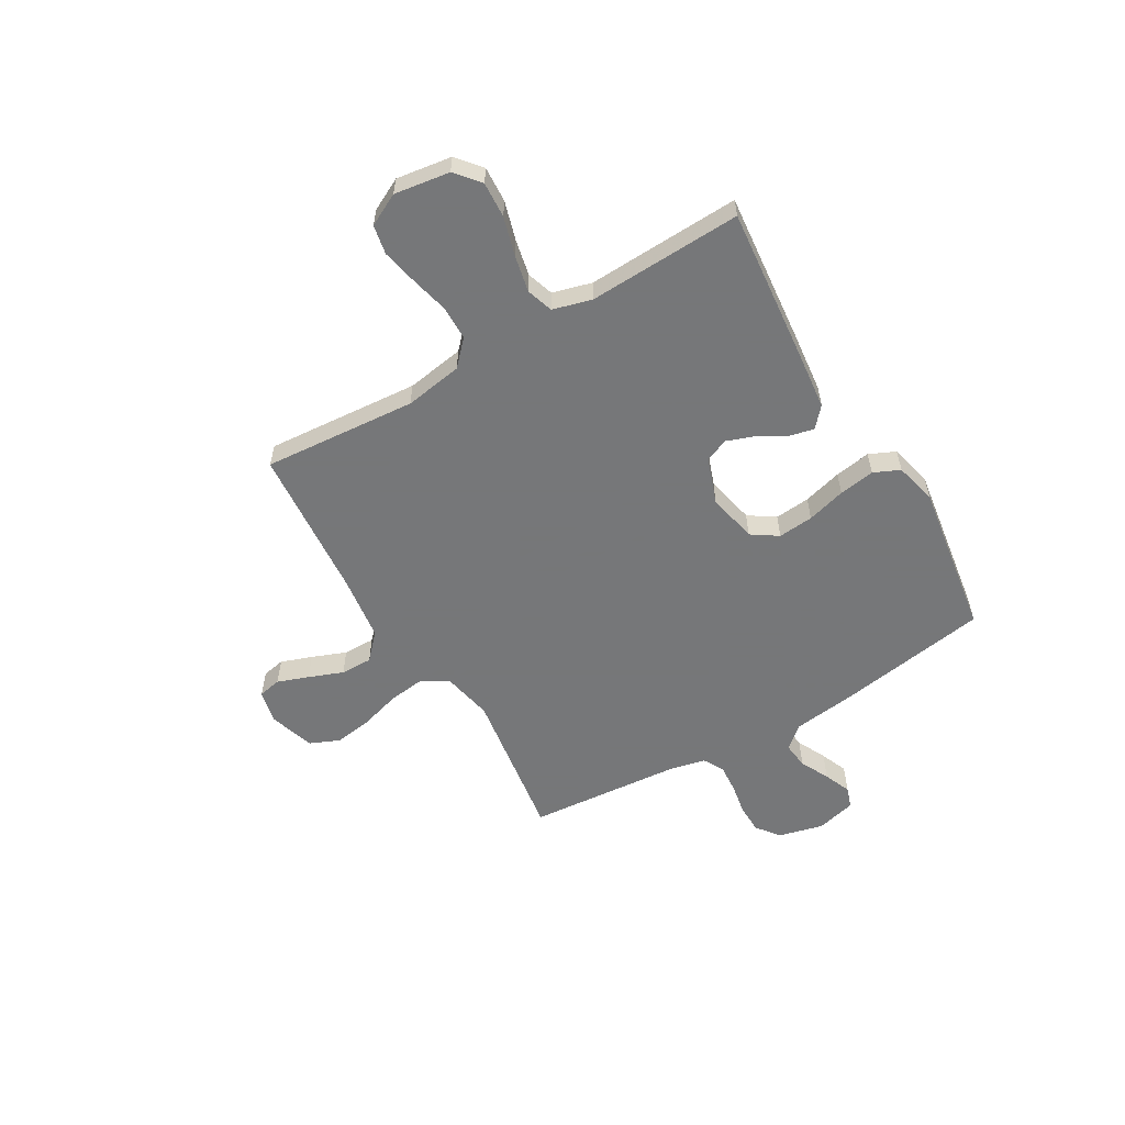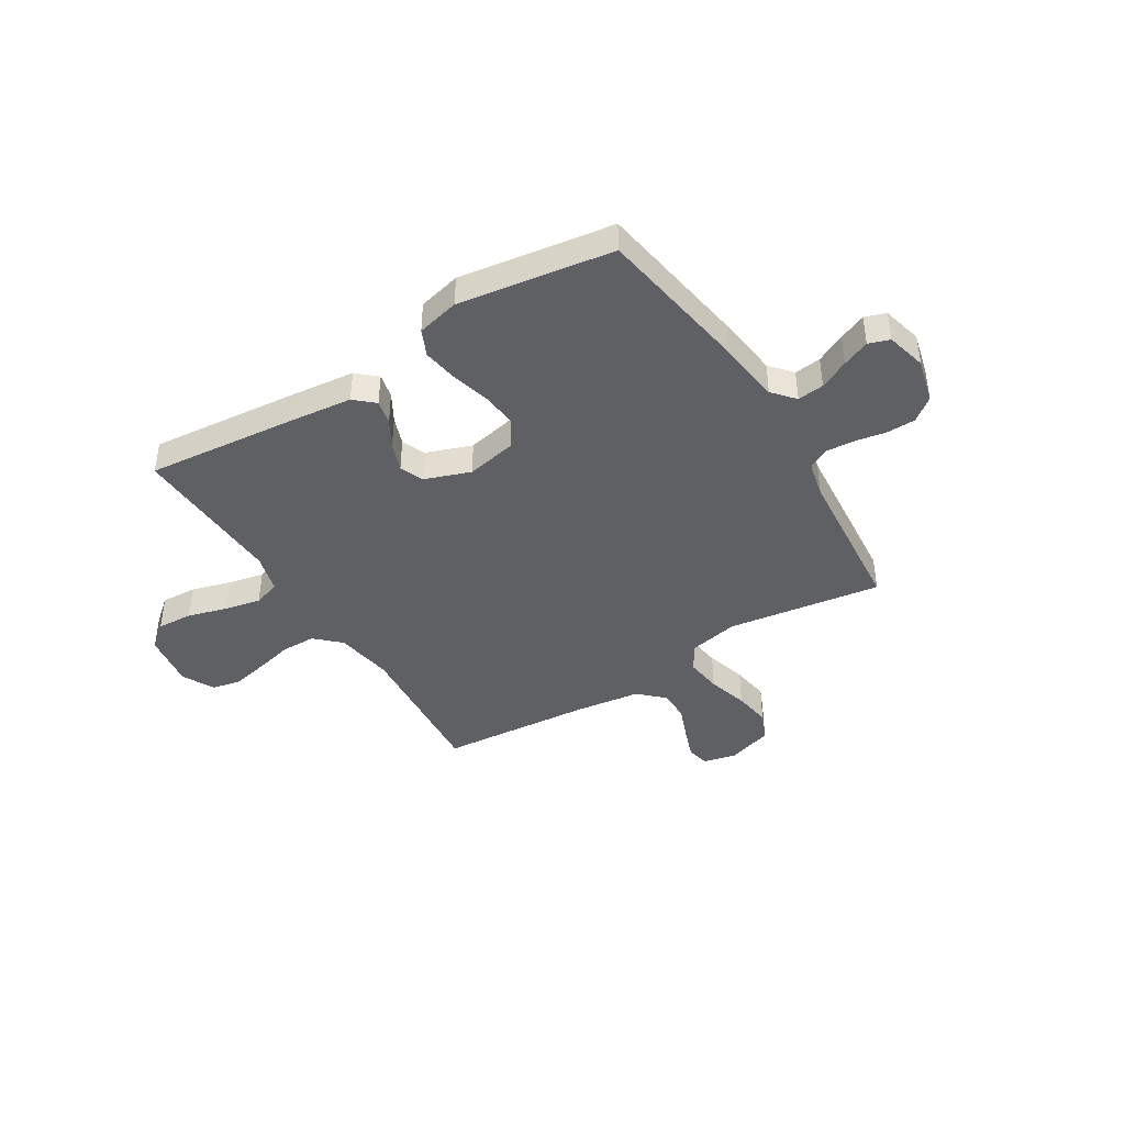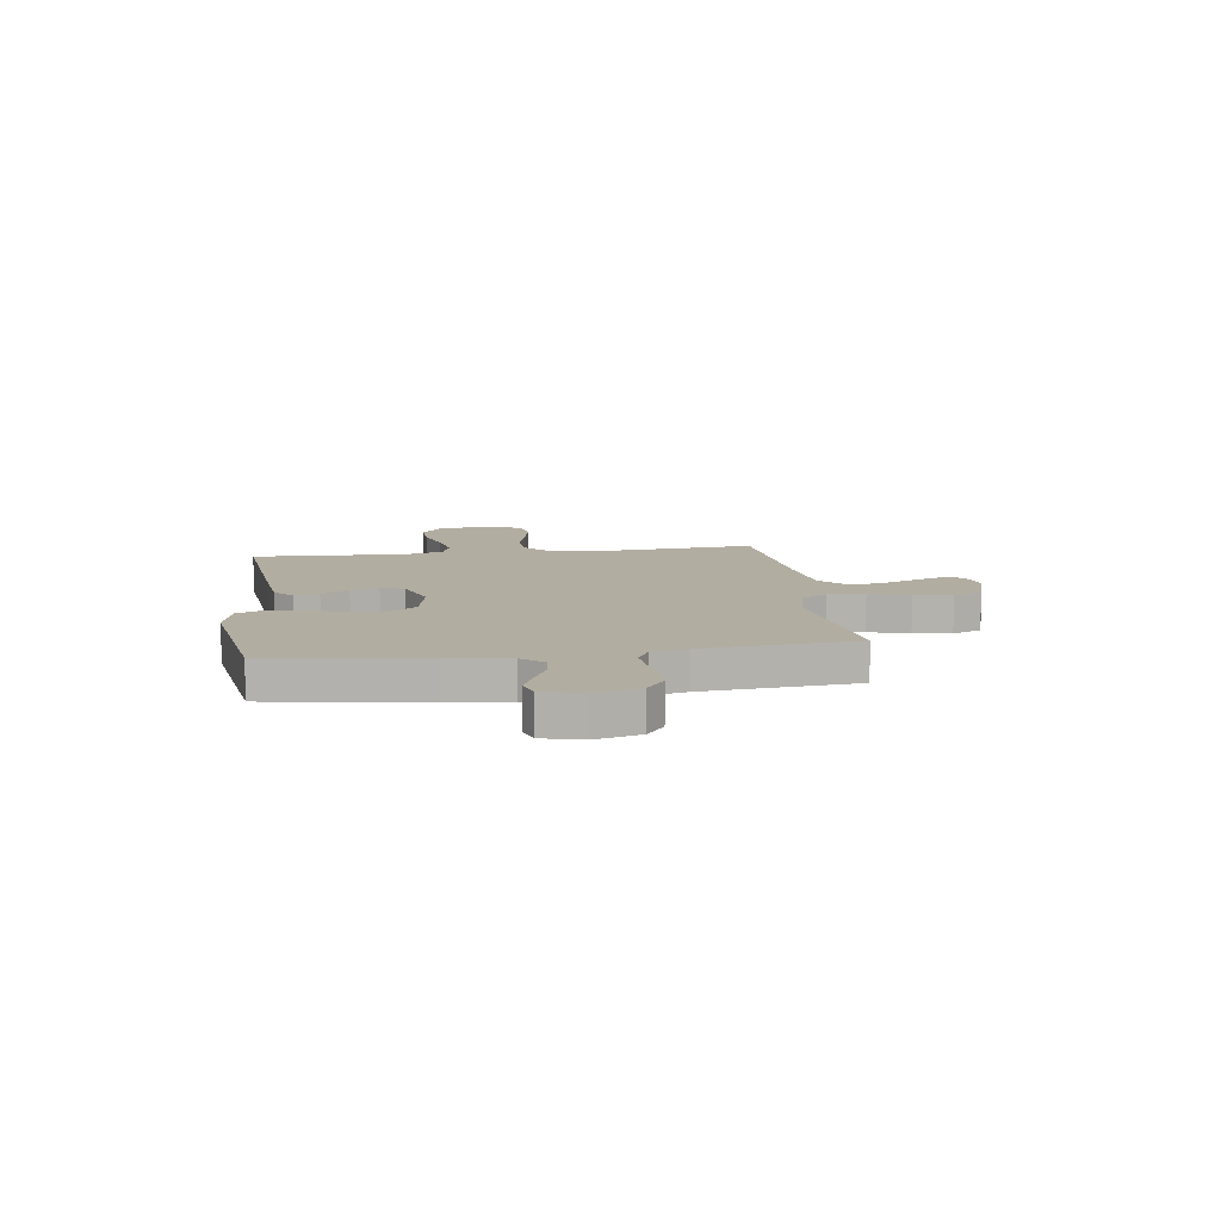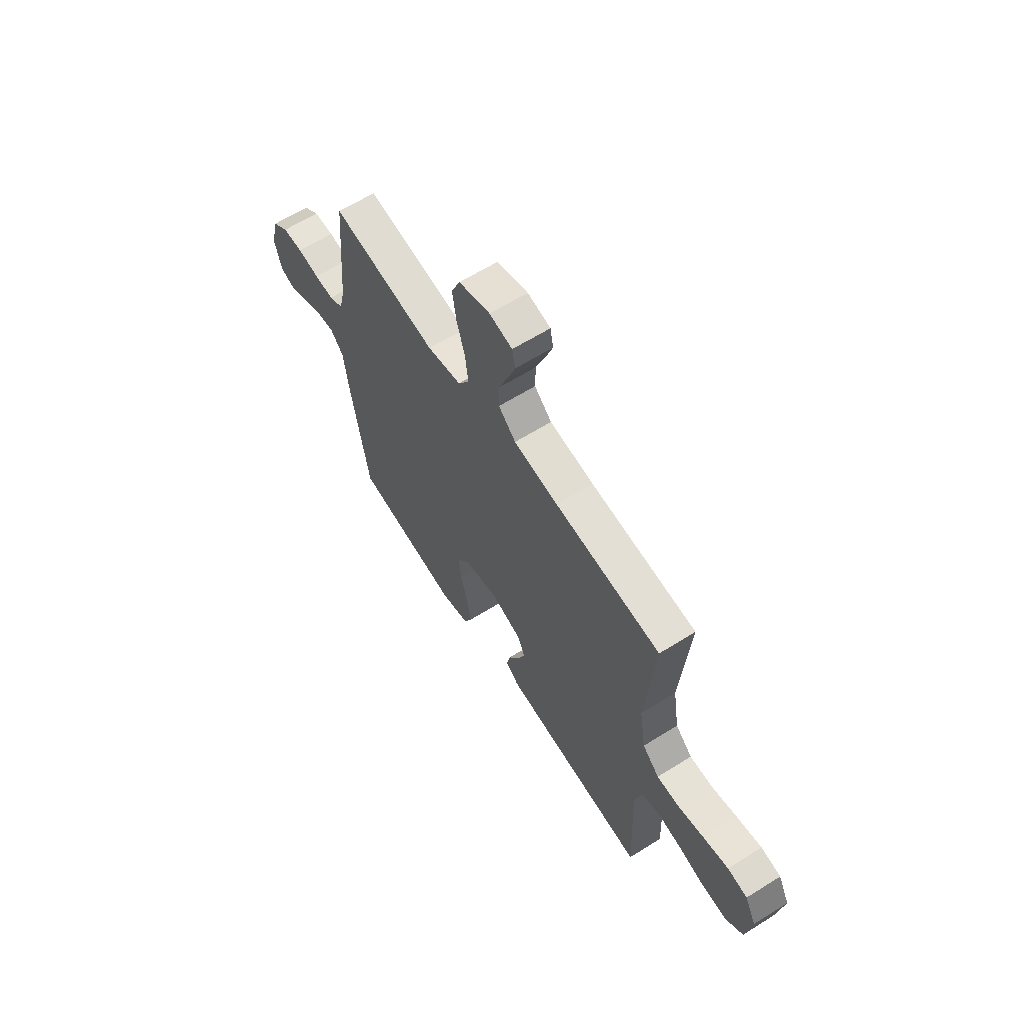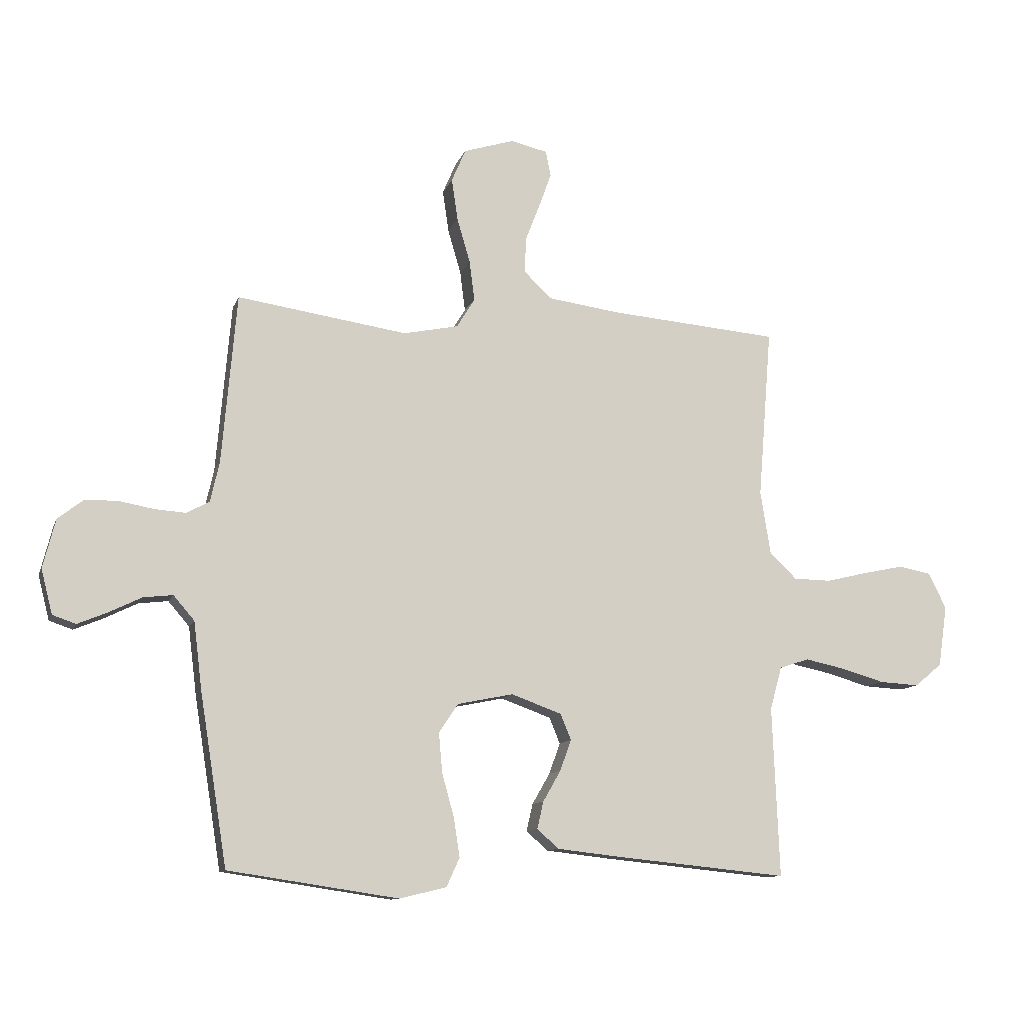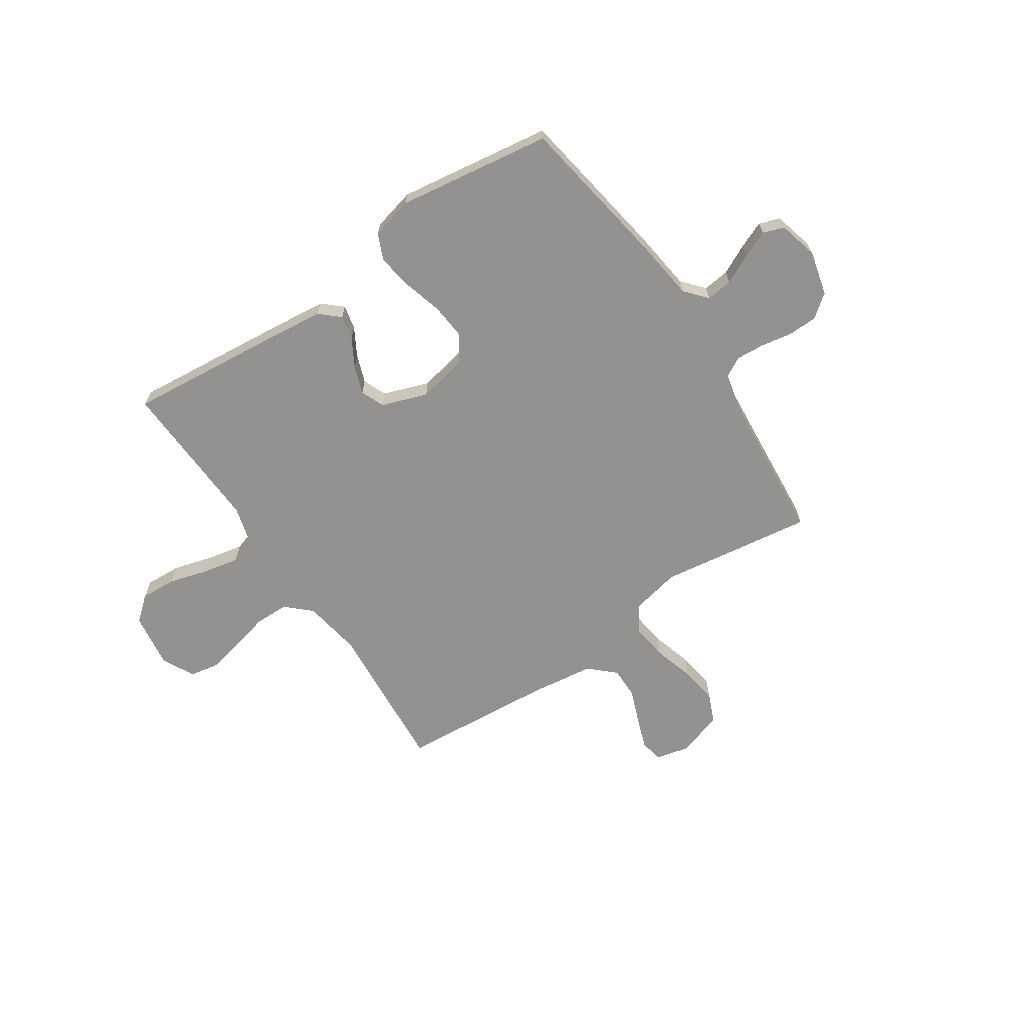
<metadata>
{"format":"obj","ext":"obj","renderer":"f3d","projection":"perspective","resolution":1024,"background":"white","views":[{"elev":-57.1,"azim":120.5,"up":"+Y"},{"elev":-42.1,"azim":-148.3,"up":"+Y"},{"elev":10.5,"azim":-97.9,"up":"+Y"},{"elev":62.9,"azim":57.6,"up":"+Z"},{"elev":-11.0,"azim":-15.3,"up":"+Z"},{"elev":-66.5,"azim":-146.0,"up":"+Y"}]}
</metadata>
<code>
v -0.5 0.07 -0.5
v -0.548 0.07 -0.2
v -0.563 0.07 -0.079
v -0.6 0.07 -0.036
v -0.652 0.07 -0.042
v -0.709 0.07 -0.07
v -0.762 0.07 -0.092
v -0.803 0.07 -0.078
v -0.823 0.07 0
v -0.801 0.07 0.087
v -0.756 0.07 0.122
v -0.699 0.07 0.123
v -0.637 0.07 0.112
v -0.582 0.07 0.108
v -0.542 0.07 0.13
v -0.526 0.07 0.2
v -0.5 0.07 0.5
v -0.2 0.07 0.456
v -0.103 0.07 0.476
v -0.071 0.07 0.528
v -0.08 0.07 0.599
v -0.103 0.07 0.678
v -0.114 0.07 0.752
v -0.089 0.07 0.81
v 0 0.07 0.838
v 0.065 0.07 0.823
v 0.074 0.07 0.778
v 0.052 0.07 0.717
v 0.026 0.07 0.65
v 0.025 0.07 0.588
v 0.074 0.07 0.542
v 0.2 0.07 0.525
v 0.5 0.07 0.5
v 0.476 0.07 0.2
v 0.494 0.07 0.087
v 0.542 0.07 0.042
v 0.608 0.07 0.041
v 0.682 0.07 0.059
v 0.753 0.07 0.074
v 0.81 0.07 0.063
v 0.842 0.07 0
v 0.826 0.07 -0.108
v 0.778 0.07 -0.148
v 0.708 0.07 -0.144
v 0.632 0.07 -0.122
v 0.561 0.07 -0.107
v 0.509 0.07 -0.124
v 0.488 0.07 -0.2
v 0.5 0.07 -0.5
v 0.2 0.07 -0.47
v 0.084 0.07 -0.457
v 0.046 0.07 -0.423
v 0.057 0.07 -0.375
v 0.088 0.07 -0.321
v 0.108 0.07 -0.266
v 0.089 0.07 -0.22
v 0 0.07 -0.188
v -0.098 0.07 -0.208
v -0.132 0.07 -0.259
v -0.126 0.07 -0.328
v -0.105 0.07 -0.404
v -0.094 0.07 -0.474
v -0.117 0.07 -0.525
v -0.2 0.07 -0.545
v -0.5 0 -0.5
v -0.548 0 -0.2
v -0.563 0 -0.079
v -0.6 0 -0.036
v -0.652 0 -0.042
v -0.709 0 -0.07
v -0.762 0 -0.092
v -0.803 0 -0.078
v -0.823 0 0
v -0.801 0 0.087
v -0.756 0 0.122
v -0.699 0 0.123
v -0.637 0 0.112
v -0.582 0 0.108
v -0.542 0 0.13
v -0.526 0 0.2
v -0.5 0 0.5
v -0.2 0 0.456
v -0.103 0 0.476
v -0.071 0 0.528
v -0.08 0 0.599
v -0.103 0 0.678
v -0.114 0 0.752
v -0.089 0 0.81
v 0 0 0.838
v 0.065 0 0.823
v 0.074 0 0.778
v 0.052 0 0.717
v 0.026 0 0.65
v 0.025 0 0.588
v 0.074 0 0.542
v 0.2 0 0.525
v 0.5 0 0.5
v 0.476 0 0.2
v 0.494 0 0.087
v 0.542 0 0.042
v 0.608 0 0.041
v 0.682 0 0.059
v 0.753 0 0.074
v 0.81 0 0.063
v 0.842 0 0
v 0.826 0 -0.108
v 0.778 0 -0.148
v 0.708 0 -0.144
v 0.632 0 -0.122
v 0.561 0 -0.107
v 0.509 0 -0.124
v 0.488 0 -0.2
v 0.5 0 -0.5
v 0.2 0 -0.47
v 0.084 0 -0.457
v 0.046 0 -0.423
v 0.057 0 -0.375
v 0.088 0 -0.321
v 0.108 0 -0.266
v 0.089 0 -0.22
v 0 0 -0.188
v -0.098 0 -0.208
v -0.132 0 -0.259
v -0.126 0 -0.328
v -0.105 0 -0.404
v -0.094 0 -0.474
v -0.117 0 -0.525
v -0.2 0 -0.545
f 1 2 3
f 64 1 3
f 63 64 3
f 62 63 3
f 61 62 3
f 60 61 3
f 59 60 3 4
f 58 59 4
f 57 58 4
f 52 53 54
f 51 52 54
f 50 51 54
f 49 50 54
f 48 49 54
f 47 48 54 55
f 43 44 45
f 42 43 45
f 41 42 45
f 40 41 45
f 39 40 45
f 38 39 45
f 37 38 45
f 36 37 45 46
f 35 36 46 47
f 32 33 34
f 47 55 56
f 35 47 56
f 34 35 56
f 32 34 56
f 31 32 56
f 27 28 29
f 26 27 29
f 25 26 29
f 24 25 29
f 23 24 29
f 22 23 29
f 21 22 29
f 20 21 29 30
f 16 17 18
f 15 16 18 19
f 11 12 13
f 10 11 13
f 9 10 13
f 8 9 13
f 7 8 13
f 6 7 13
f 5 6 13
f 4 5 13 14
f 57 4 14 15
f 31 56 57
f 30 31 57
f 20 30 57
f 19 20 57
f 15 19 57
f 67 66 65
f 67 65 128
f 67 128 127
f 67 127 126
f 67 126 125
f 67 125 124
f 68 67 124 123
f 68 123 122
f 68 122 121
f 118 117 116
f 118 116 115
f 118 115 114
f 118 114 113
f 118 113 112
f 119 118 112 111
f 109 108 107
f 109 107 106
f 109 106 105
f 109 105 104
f 109 104 103
f 109 103 102
f 109 102 101
f 110 109 101 100
f 111 110 100 99
f 98 97 96
f 120 119 111
f 120 111 99
f 120 99 98
f 120 98 96
f 120 96 95
f 93 92 91
f 93 91 90
f 93 90 89
f 93 89 88
f 93 88 87
f 93 87 86
f 93 86 85
f 94 93 85 84
f 82 81 80
f 83 82 80 79
f 77 76 75
f 77 75 74
f 77 74 73
f 77 73 72
f 77 72 71
f 77 71 70
f 77 70 69
f 78 77 69 68
f 79 78 68 121
f 121 120 95
f 121 95 94
f 121 94 84
f 121 84 83
f 121 83 79
f 1 65 66 2
f 2 66 67 3
f 3 67 68 4
f 4 68 69 5
f 5 69 70 6
f 6 70 71 7
f 7 71 72 8
f 8 72 73 9
f 9 73 74 10
f 10 74 75 11
f 11 75 76 12
f 12 76 77 13
f 13 77 78 14
f 14 78 79 15
f 15 79 80 16
f 16 80 81 17
f 17 81 82 18
f 18 82 83 19
f 19 83 84 20
f 20 84 85 21
f 21 85 86 22
f 22 86 87 23
f 23 87 88 24
f 24 88 89 25
f 25 89 90 26
f 26 90 91 27
f 27 91 92 28
f 28 92 93 29
f 29 93 94 30
f 30 94 95 31
f 31 95 96 32
f 32 96 97 33
f 33 97 98 34
f 34 98 99 35
f 35 99 100 36
f 36 100 101 37
f 37 101 102 38
f 38 102 103 39
f 39 103 104 40
f 40 104 105 41
f 41 105 106 42
f 42 106 107 43
f 43 107 108 44
f 44 108 109 45
f 45 109 110 46
f 46 110 111 47
f 47 111 112 48
f 48 112 113 49
f 49 113 114 50
f 50 114 115 51
f 51 115 116 52
f 52 116 117 53
f 53 117 118 54
f 54 118 119 55
f 55 119 120 56
f 56 120 121 57
f 57 121 122 58
f 58 122 123 59
f 59 123 124 60
f 60 124 125 61
f 61 125 126 62
f 62 126 127 63
f 63 127 128 64
f 64 128 65 1

</code>
